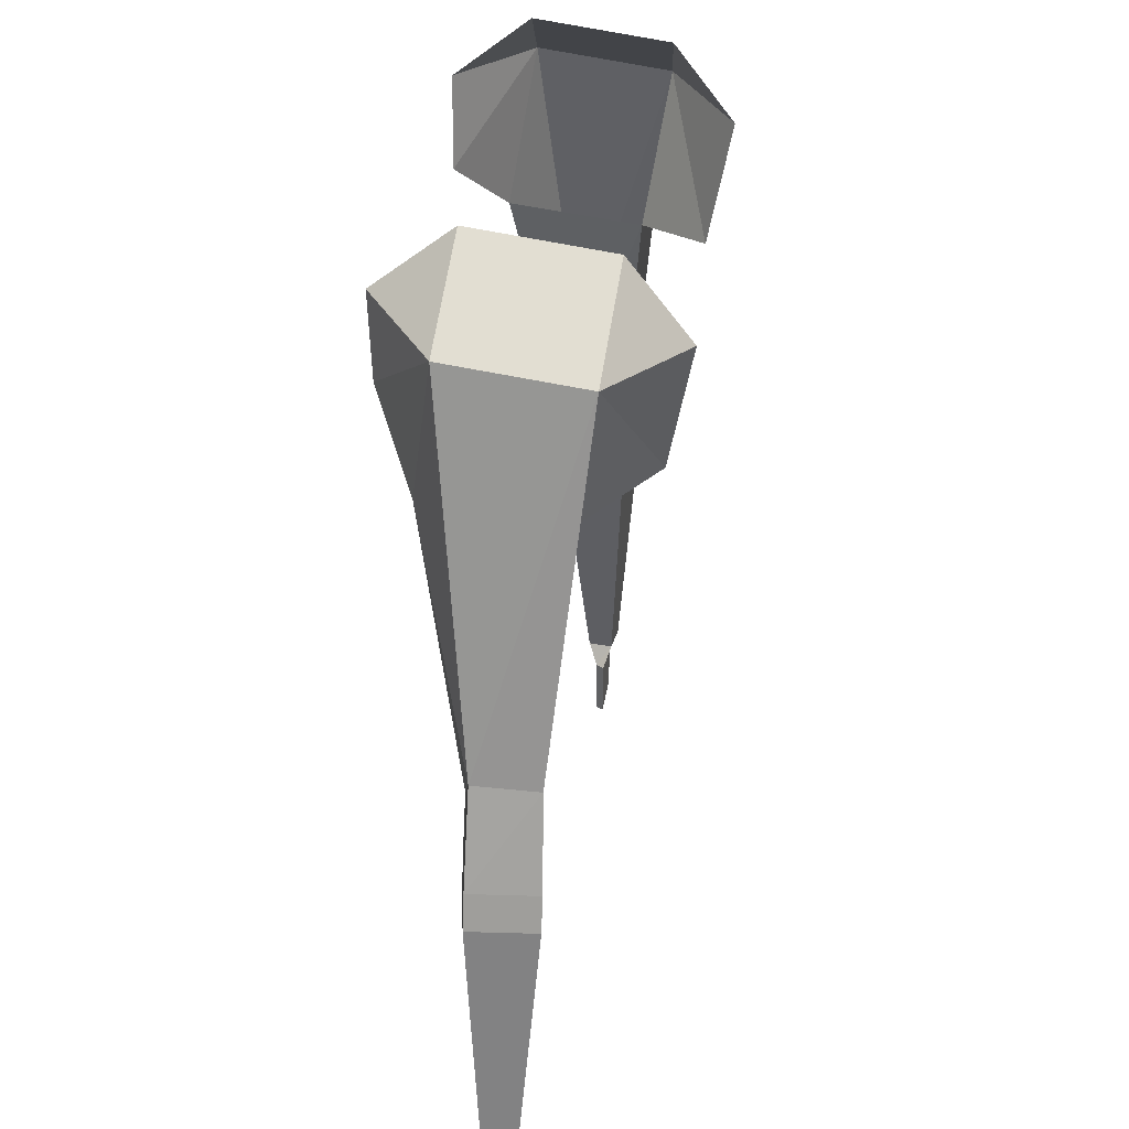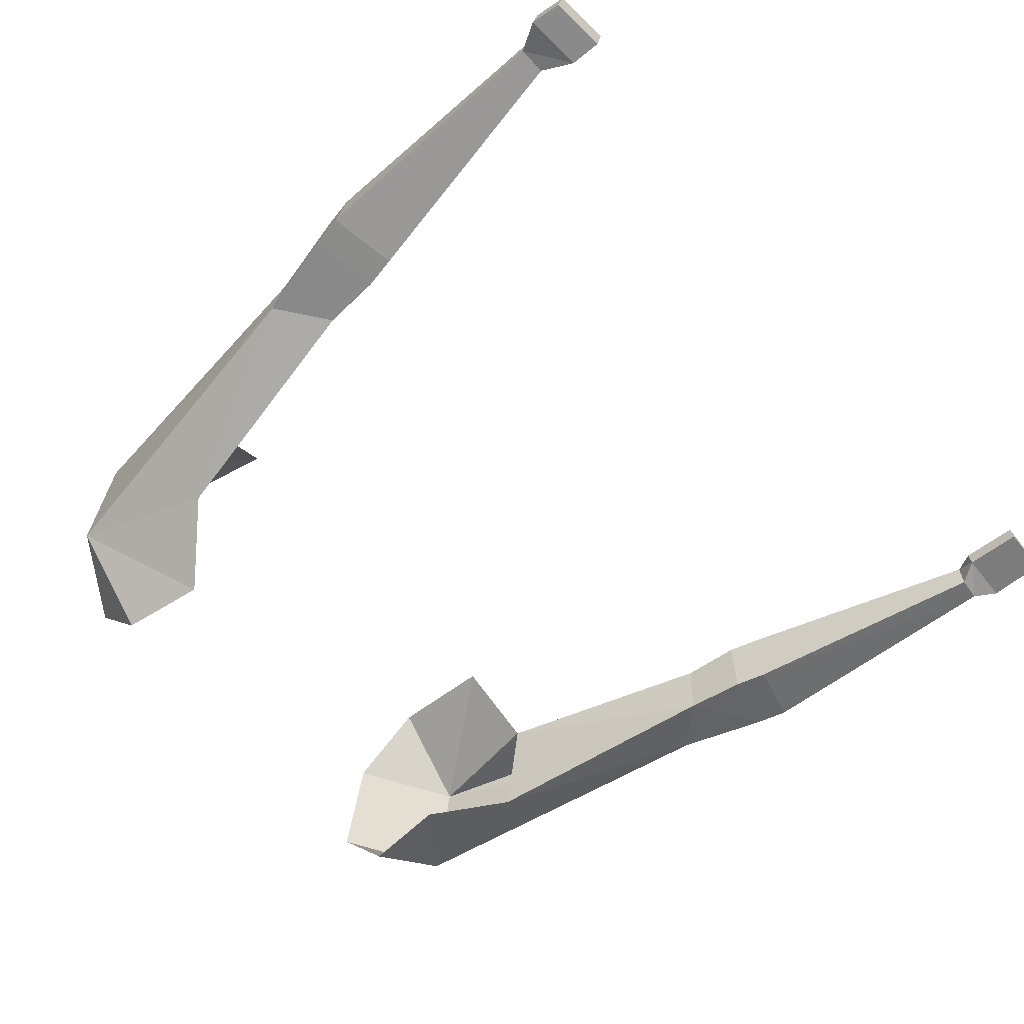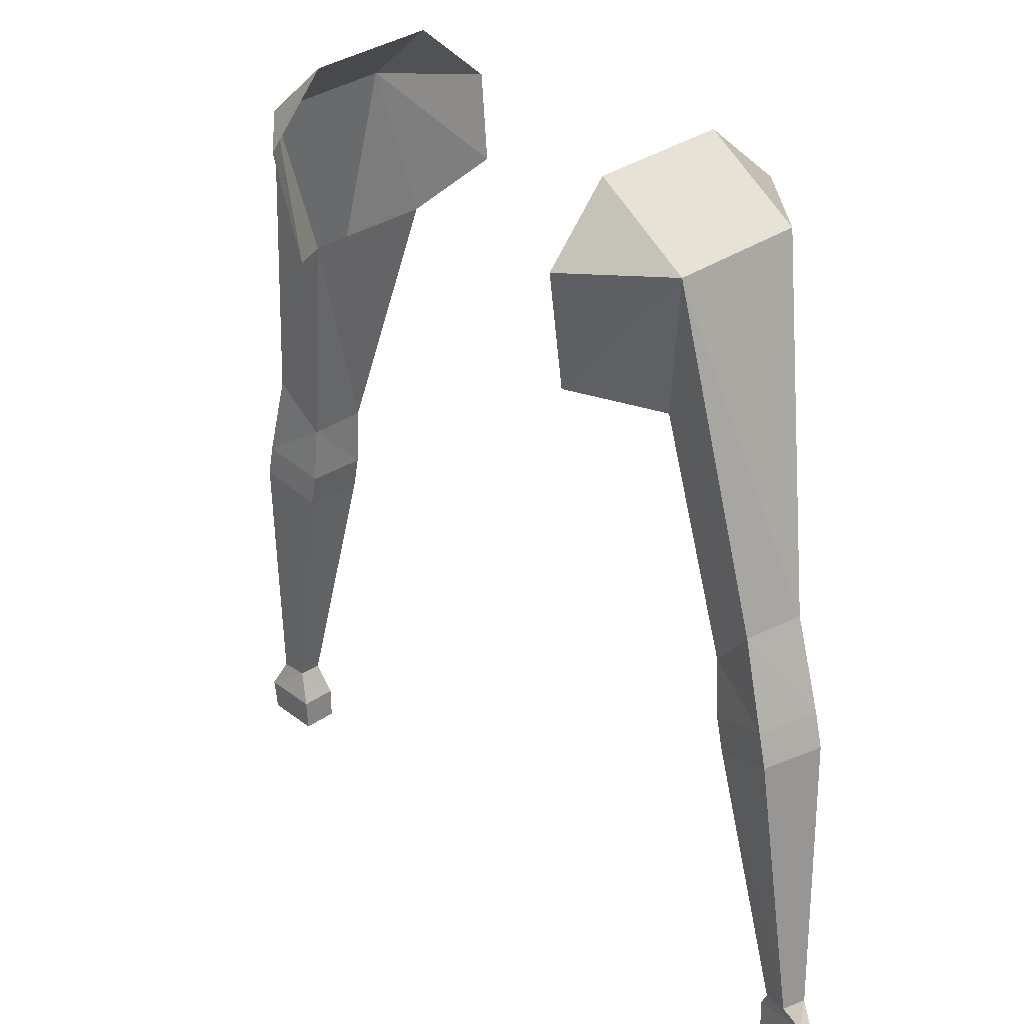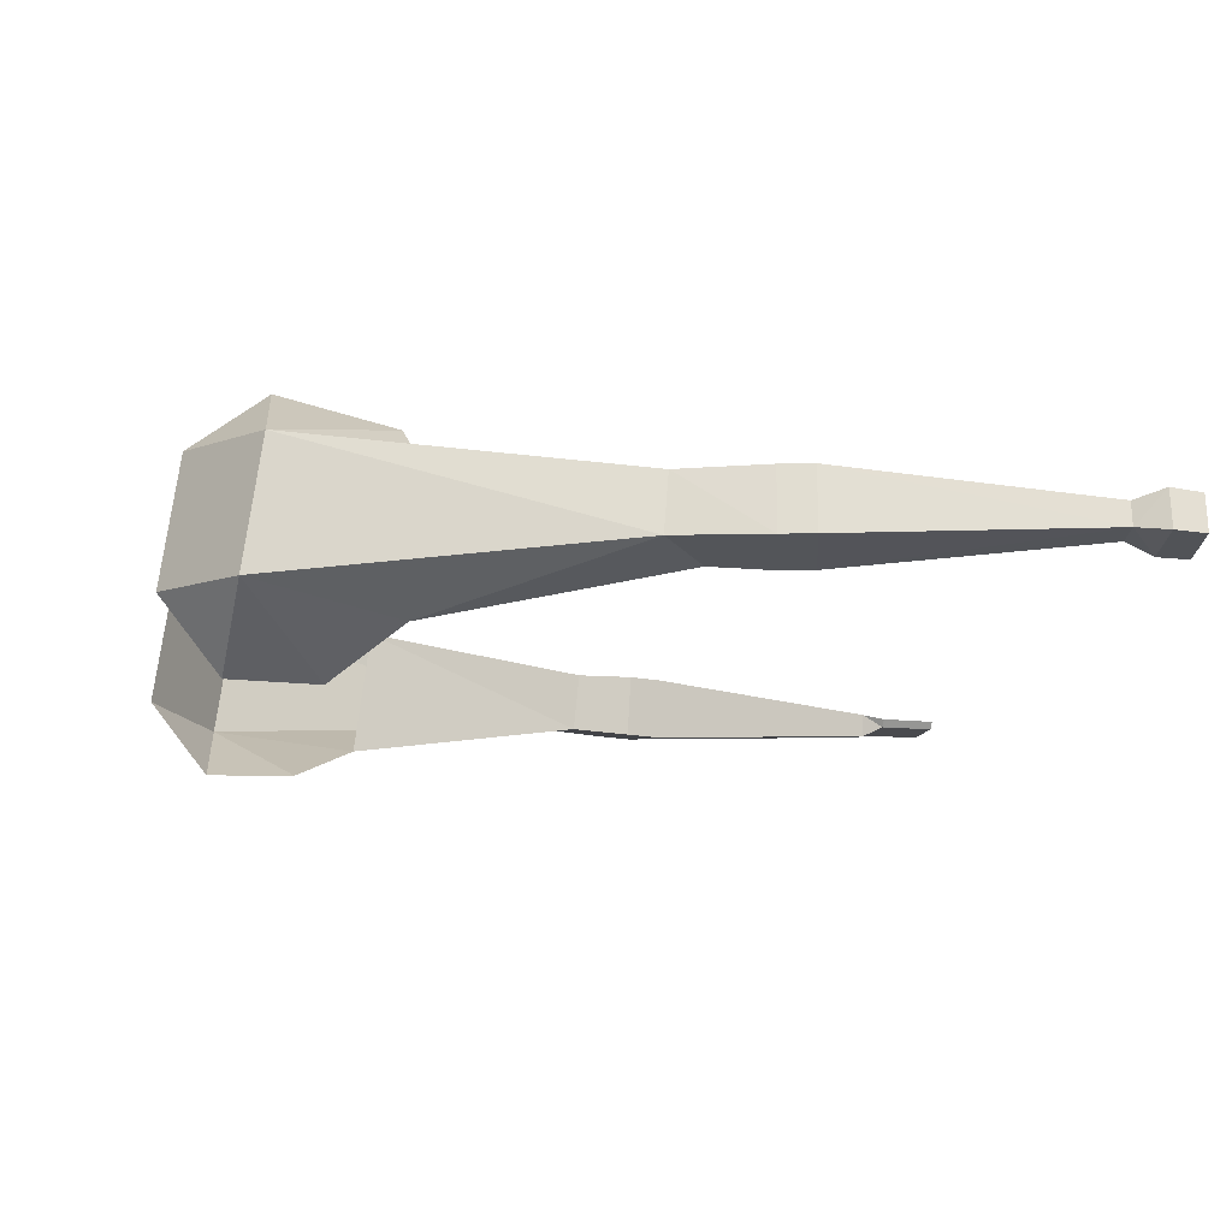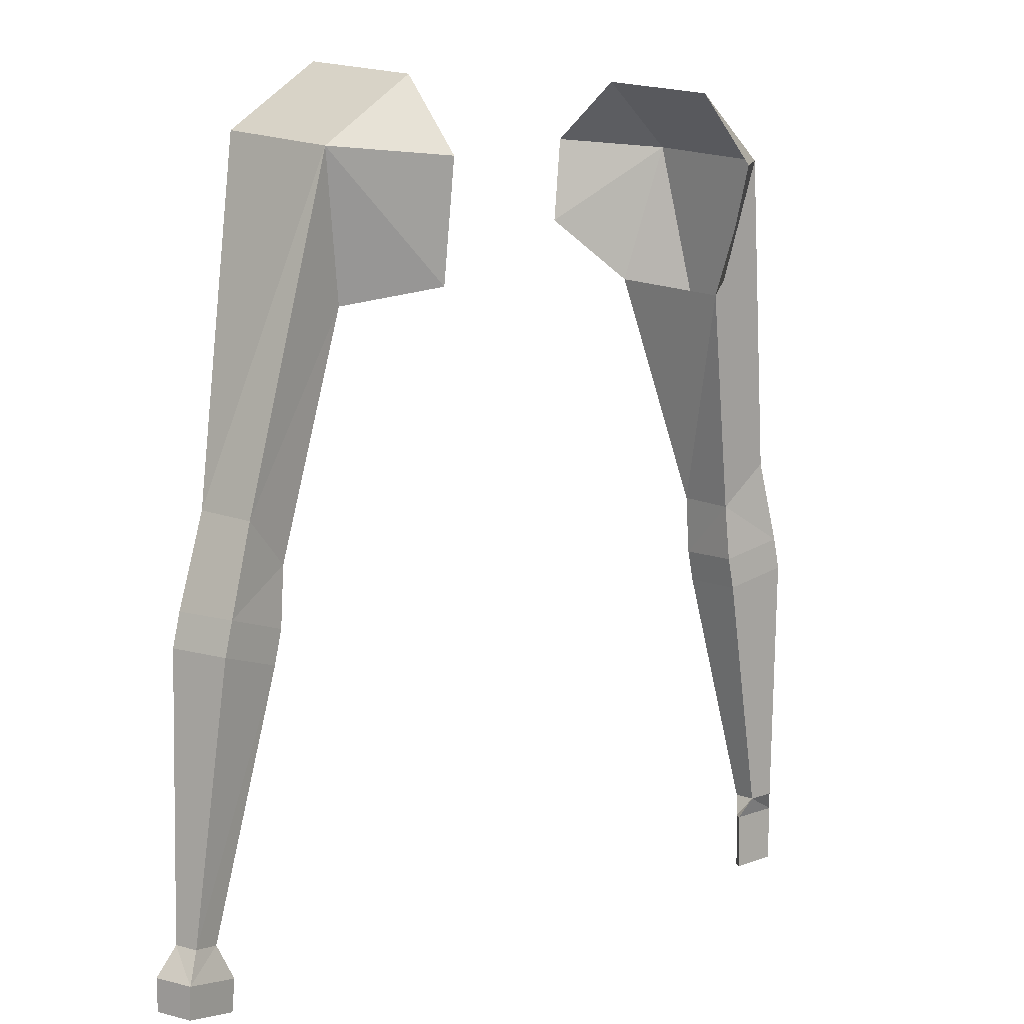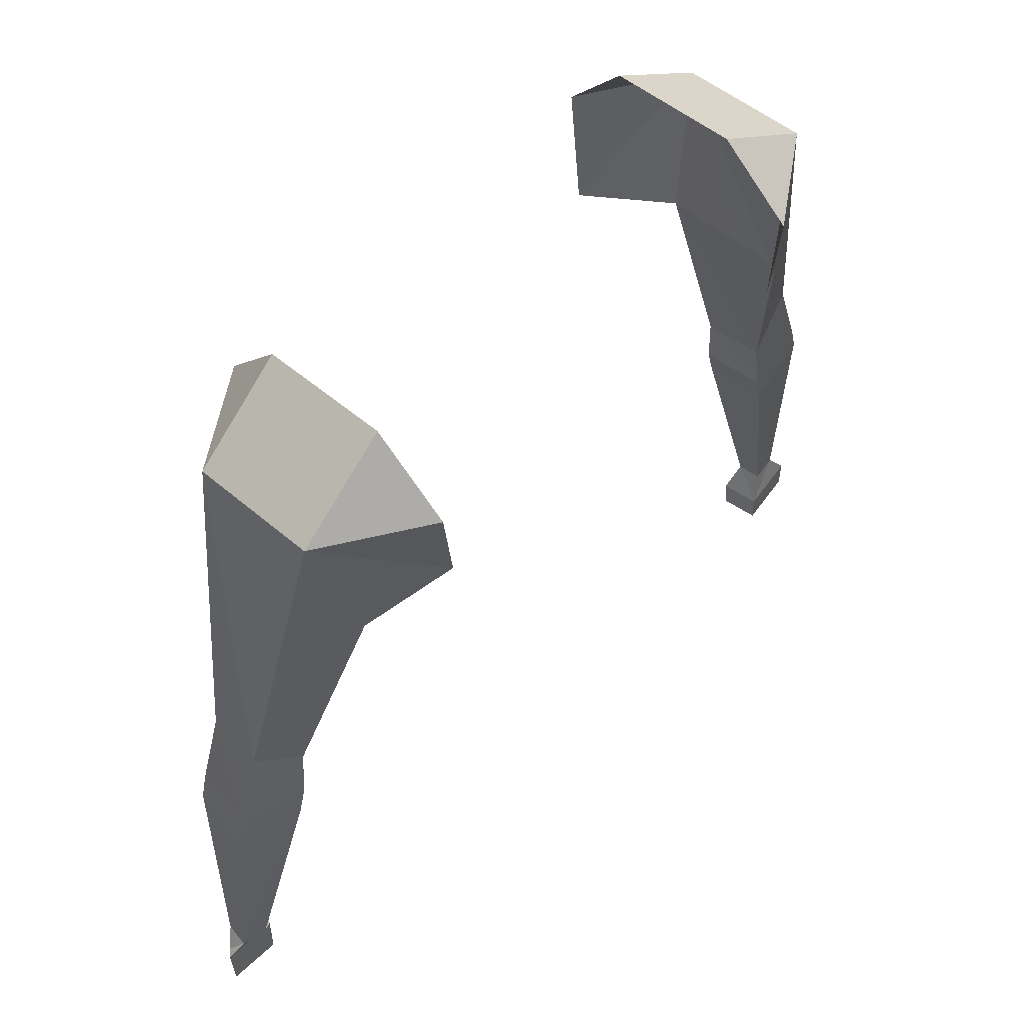
<metadata>
{"format":"obj","ext":"obj","renderer":"f3d","projection":"perspective","resolution":1024,"background":"white","views":[{"elev":32.8,"azim":-83.0,"up":"+Y"},{"elev":-60.0,"azim":-51.0,"up":"+Z"},{"elev":25.9,"azim":51.6,"up":"+Y"},{"elev":-14.8,"azim":-100.6,"up":"+Z"},{"elev":6.5,"azim":-46.9,"up":"+Y"},{"elev":58.4,"azim":134.1,"up":"+Y"}]}
</metadata>
<code>
o Cube_Cube.004
v -0.4235 -0.02917 -0.07855
v -0.2928 -0.01817 -0.1682
v -0.4235 -0.05252 0.09563
v -0.2928 -0.06353 0.1852
v -0.3741 -0.2263 -0.1101
v -0.2792 -0.2233 0.1541
v -0.2792 -0.1383 -0.167
v -0.3741 -0.2477 0.06439
v -0.2928 0.03843 0.1065
v -0.2928 0.06179 -0.06771
v 0.4235 -0.02917 -0.07855
v 0.2928 -0.01817 -0.1682
v 0.4235 -0.05252 0.09563
v 0.2928 -0.06353 0.1852
v 0.3741 -0.2263 -0.1101
v 0.2792 -0.2233 0.1541
v 0.2792 -0.1383 -0.167
v 0.3741 -0.2477 0.06439
v 0.2928 0.03843 0.1065
v 0.2928 0.06179 -0.06771
v -0.5163 -0.4973 -0.03323
v -0.5088 -0.5049 0.04777
v -0.4495 -0.559 -0.04791
v -0.4425 -0.5661 0.03325
v -0.5523 -0.6195 -0.03533
v -0.5414 -0.6228 0.0508
v -0.4589 -0.6428 -0.05094
v -0.4489 -0.6458 0.03536
v -0.5556 -0.6332 -0.03542
v -0.5447 -0.6365 0.05072
v -0.4622 -0.6565 -0.05102
v -0.4522 -0.6595 0.03528
v -0.5594 -0.6491 -0.03551
v -0.5485 -0.6523 0.05063
v -0.4661 -0.6723 -0.05112
v -0.4561 -0.6753 0.03518
v -0.5631 -0.6642 -0.0356
v -0.5522 -0.6674 0.05054
v -0.4697 -0.6874 -0.0512
v -0.4597 -0.6904 0.0351
v -0.583 -1.03 -0.01396
v -0.5787 -1.03 0.01939
v -0.5459 -1.033 -0.02
v -0.5419 -1.034 0.01341
v -0.6081 -1.068 -0.02209
v -0.5988 -1.069 0.03152
v -0.5292 -1.077 -0.03181
v -0.5206 -1.079 0.02191
v -0.6057 -1.112 -0.02358
v -0.5968 -1.113 0.02786
v -0.53 -1.121 -0.03291
v -0.5218 -1.122 0.01864
v 0.5163 -0.4973 -0.03323
v 0.5088 -0.5049 0.04777
v 0.4495 -0.559 -0.04791
v 0.4425 -0.5661 0.03325
v 0.5523 -0.6195 -0.03533
v 0.5414 -0.6228 0.0508
v 0.4589 -0.6428 -0.05094
v 0.4489 -0.6458 0.03536
v 0.5556 -0.6332 -0.03542
v 0.5447 -0.6365 0.05072
v 0.4622 -0.6565 -0.05102
v 0.4522 -0.6595 0.03528
v 0.5594 -0.6491 -0.03551
v 0.5485 -0.6523 0.05063
v 0.4661 -0.6723 -0.05112
v 0.4561 -0.6753 0.03518
v 0.5631 -0.6642 -0.0356
v 0.5522 -0.6674 0.05054
v 0.4697 -0.6874 -0.0512
v 0.4597 -0.6904 0.0351
v 0.583 -1.03 -0.01396
v 0.5787 -1.03 0.01939
v 0.5459 -1.033 -0.02
v 0.5419 -1.034 0.01341
v 0.6063 -1.059 -0.005528
v 0.5974 -1.059 0.005355
v 0.5305 -1.061 -0.0075
v 0.5223 -1.061 0.003404
v 0.6041 -1.138 -0.005831
v 0.5955 -1.138 0.004613
v 0.5313 -1.139 -0.007723
v 0.5234 -1.14 0.002741
f 5 21 1
f 1 10 2
f 9 3 4
f 1 7 5
f 9 1 3
f 3 6 4
f 11 12 20
f 19 14 13
f 17 11 15
f 19 11 20
f 13 16 18
f 22 25 26
f 8 23 5
f 3 21 22
f 8 22 24
f 28 30 32
f 24 26 28
f 23 25 21
f 24 27 23
f 31 33 29
f 27 29 25
f 28 31 27
f 26 29 30
f 36 39 35
f 32 35 31
f 30 33 34
f 32 34 36
f 40 42 44
f 34 37 38
f 36 38 40
f 35 37 33
f 44 47 43
f 39 41 37
f 40 43 39
f 38 41 42
f 48 50 52
f 41 46 42
f 44 46 48
f 41 47 45
f 50 51 52
f 47 49 45
f 48 51 47
f 46 49 50
f 54 57 53
f 60 62 58
f 56 58 54
f 57 55 53
f 59 56 55
f 65 63 61
f 61 59 57
f 63 60 59
f 58 61 57
f 71 68 67
f 67 64 63
f 62 65 61
f 64 66 62
f 72 74 70
f 66 69 65
f 68 70 66
f 69 67 65
f 79 76 75
f 73 71 69
f 75 72 71
f 70 73 69
f 80 82 78
f 78 73 74
f 76 78 74
f 73 79 75
f 83 82 84
f 81 79 77
f 83 80 79
f 78 81 77
f 53 15 11
f 55 18 15
f 18 54 13
f 13 53 11
f 5 23 21
f 1 2 7
f 9 10 1
f 3 8 6
f 17 12 11
f 19 13 11
f 13 14 16
f 22 21 25
f 8 24 23
f 3 1 21
f 8 3 22
f 28 26 30
f 24 22 26
f 23 27 25
f 24 28 27
f 31 35 33
f 27 31 29
f 28 32 31
f 26 25 29
f 36 40 39
f 32 36 35
f 30 29 33
f 32 30 34
f 40 38 42
f 34 33 37
f 36 34 38
f 35 39 37
f 44 48 47
f 39 43 41
f 40 44 43
f 38 37 41
f 48 46 50
f 41 45 46
f 44 42 46
f 41 43 47
f 50 49 51
f 47 51 49
f 48 52 51
f 46 45 49
f 54 58 57
f 60 64 62
f 56 60 58
f 57 59 55
f 59 60 56
f 65 67 63
f 61 63 59
f 63 64 60
f 58 62 61
f 71 72 68
f 67 68 64
f 62 66 65
f 64 68 66
f 72 76 74
f 66 70 69
f 68 72 70
f 69 71 67
f 79 80 76
f 73 75 71
f 75 76 72
f 70 74 73
f 80 84 82
f 78 77 73
f 76 80 78
f 73 77 79
f 83 81 82
f 81 83 79
f 83 84 80
f 78 82 81
f 53 55 15
f 55 56 18
f 18 56 54
f 13 54 53

</code>
